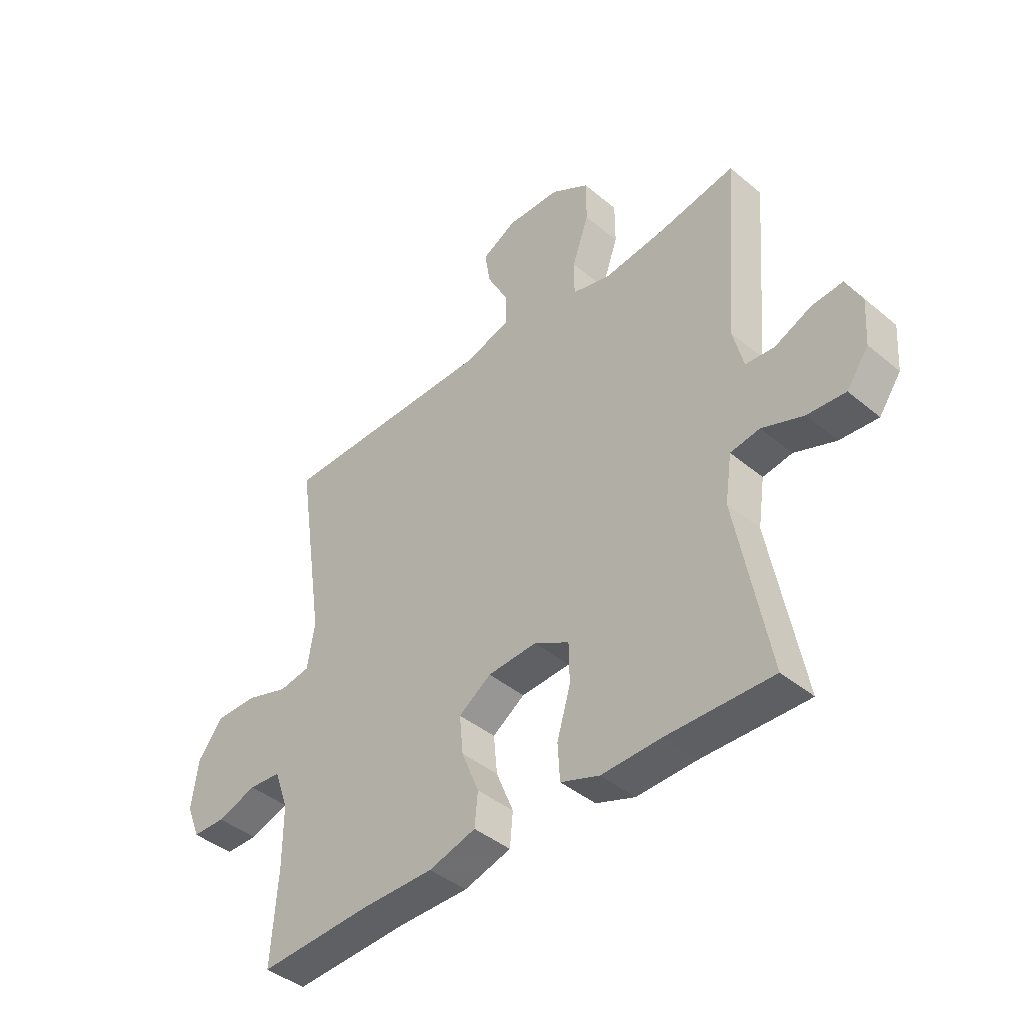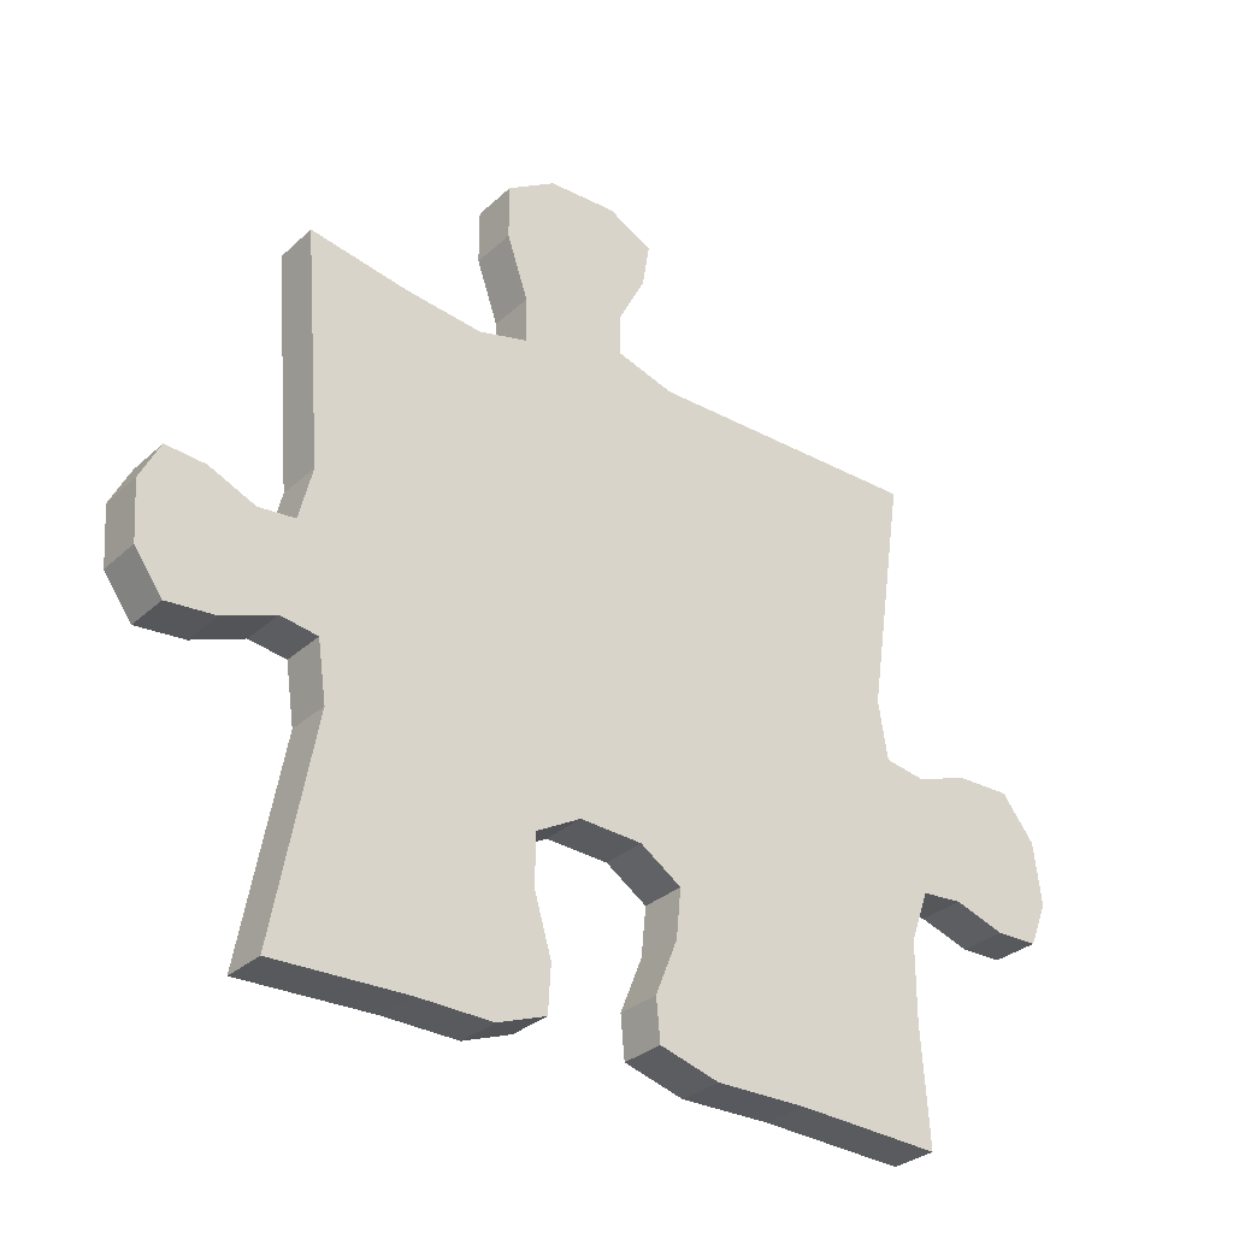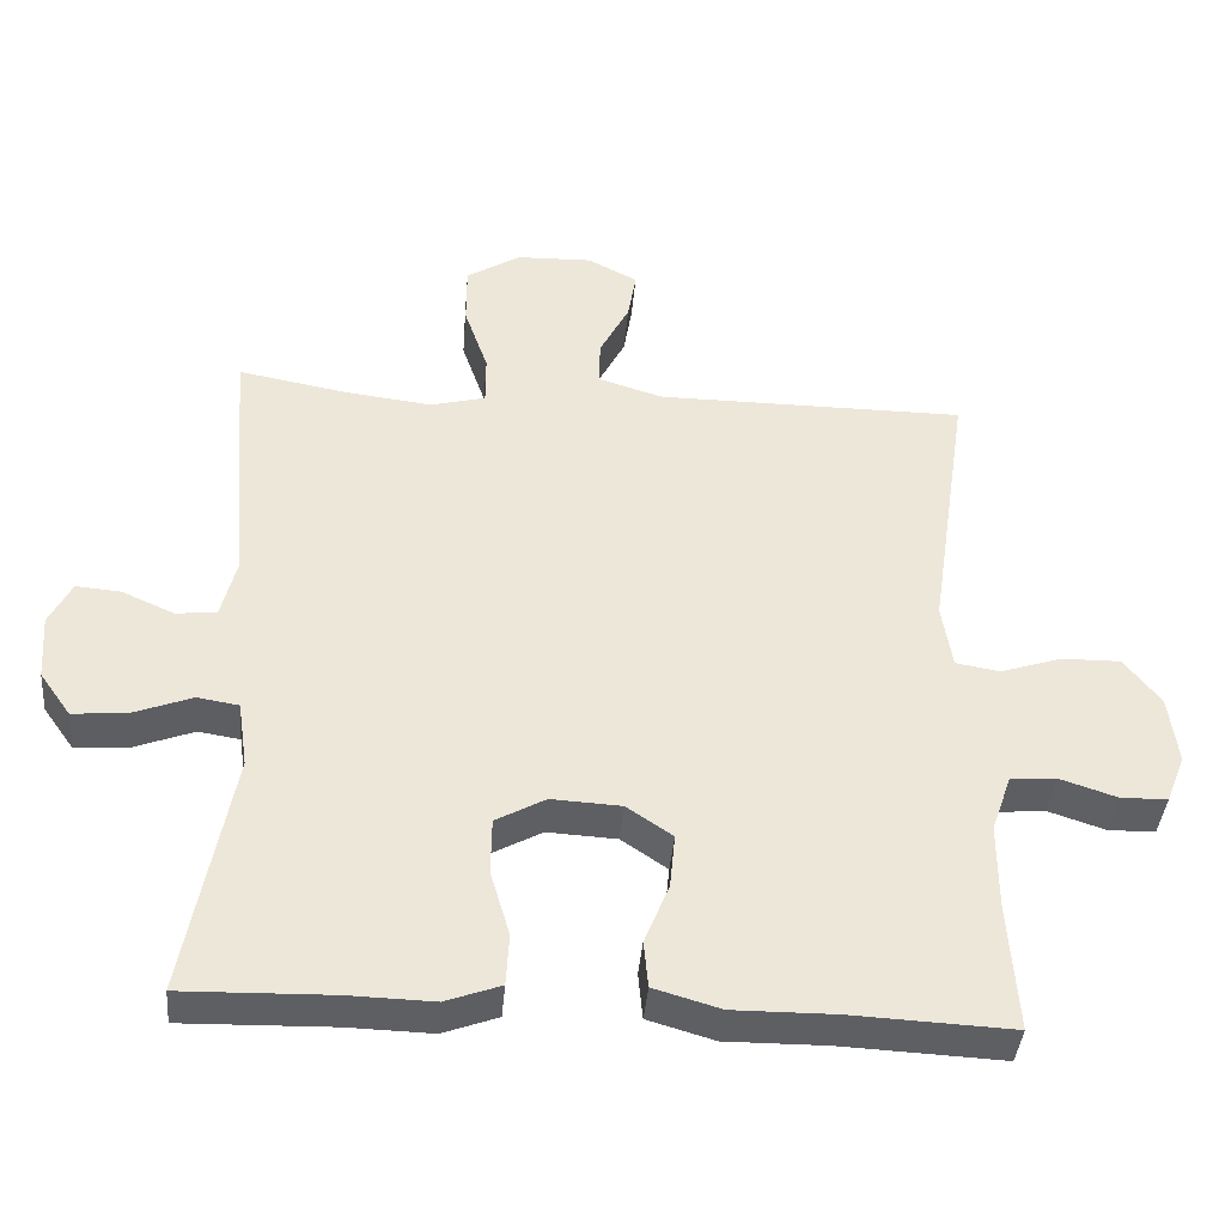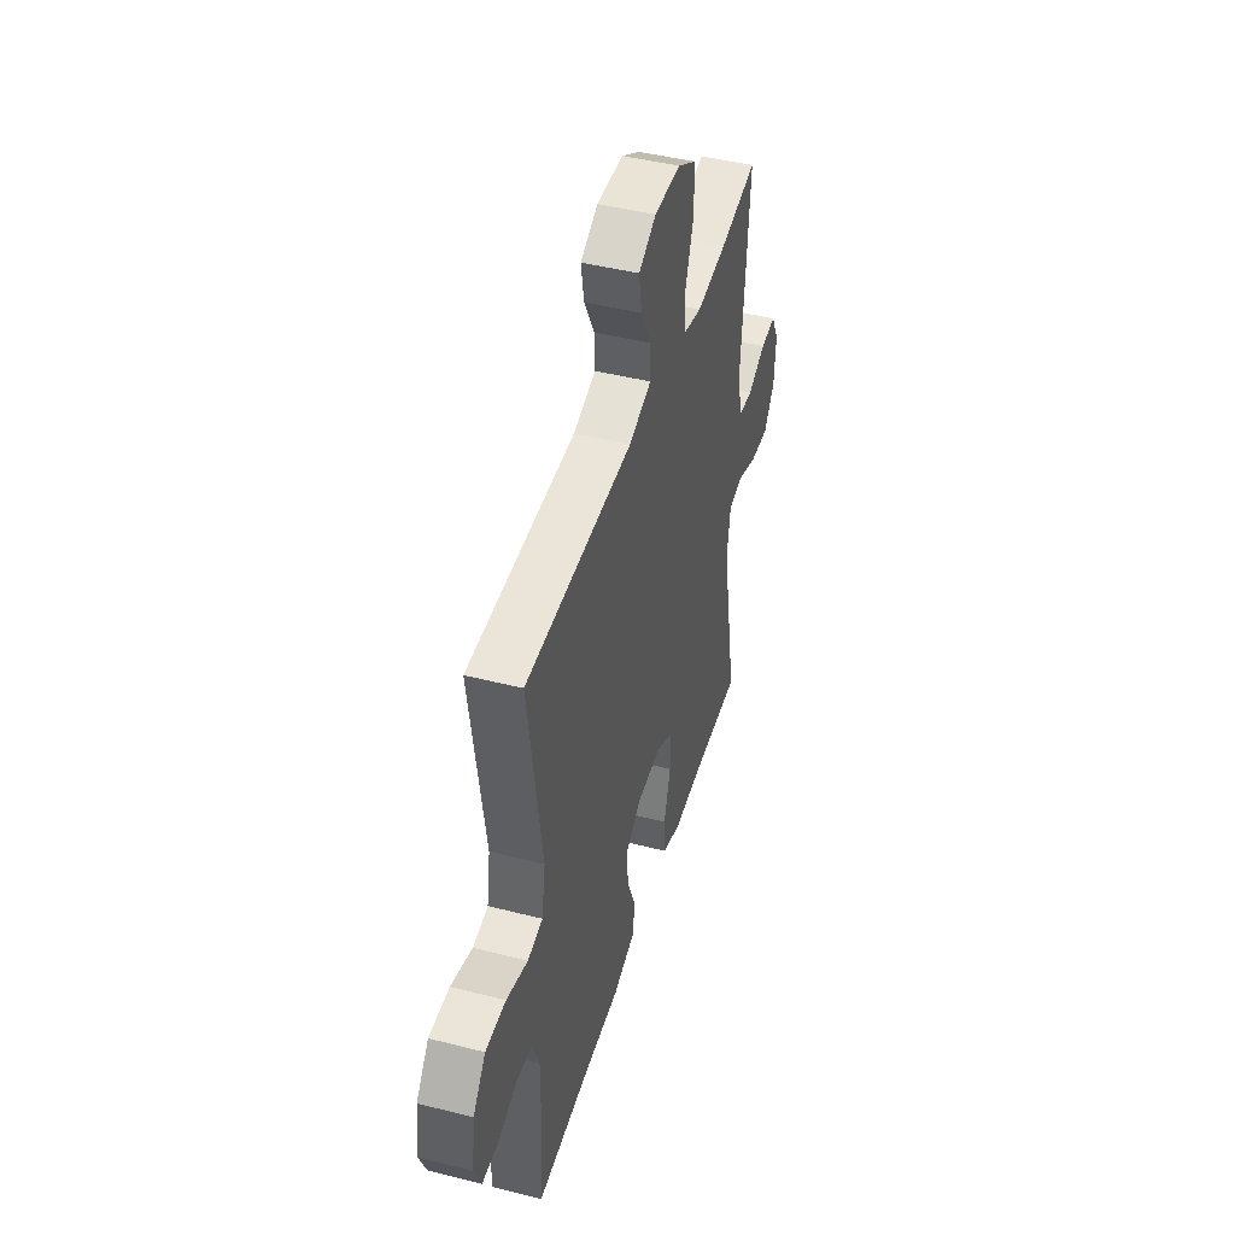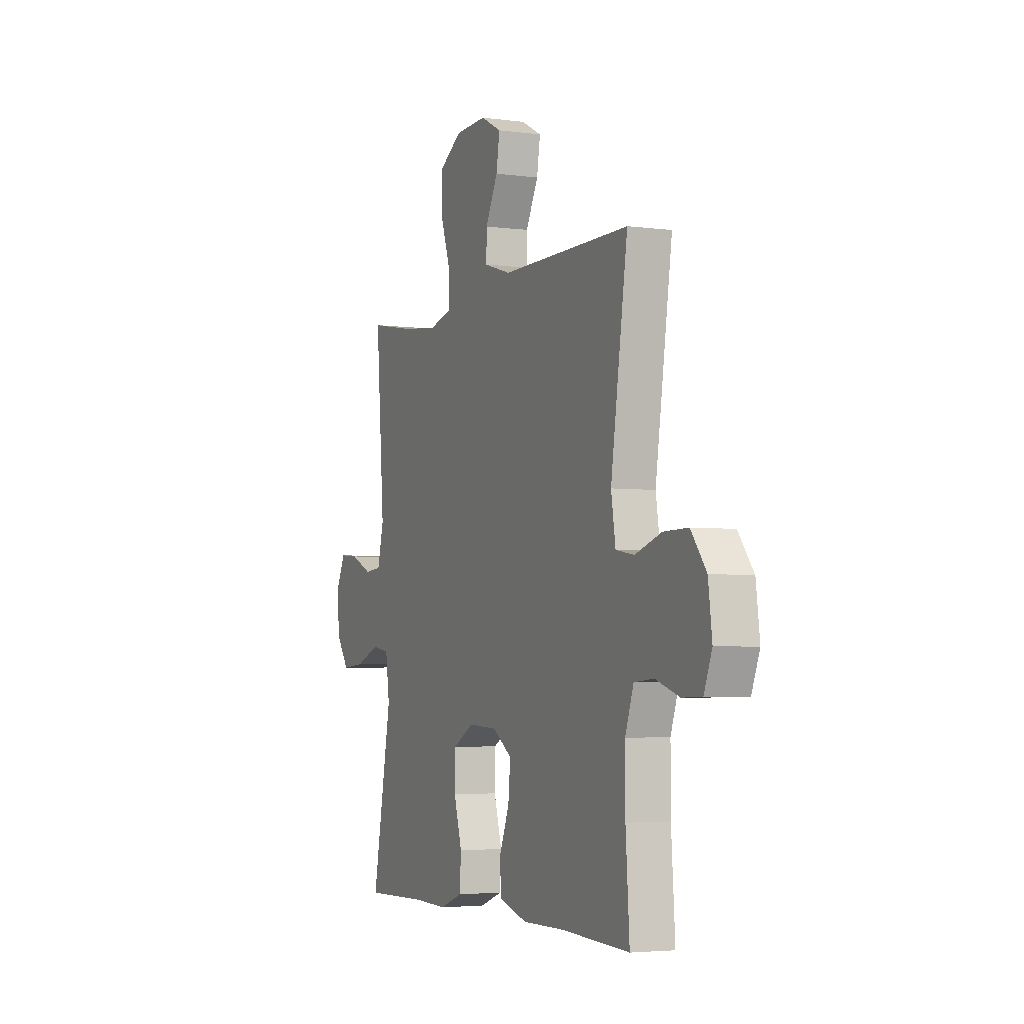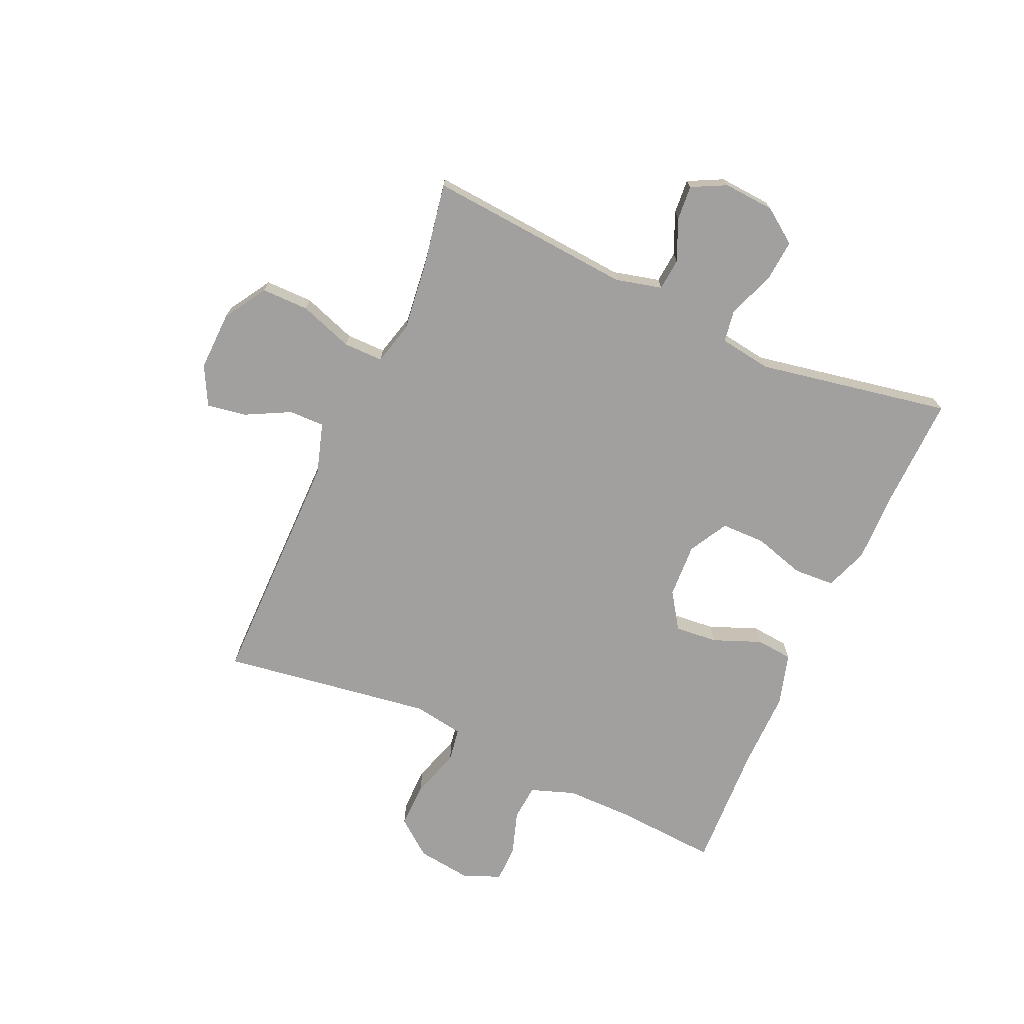
<metadata>
{"format":"obj","ext":"obj","renderer":"f3d","projection":"perspective","resolution":1024,"background":"white","views":[{"elev":-42.4,"azim":45.2,"up":"+Z"},{"elev":-30.7,"azim":142.2,"up":"+Z"},{"elev":-40.0,"azim":175.1,"up":"+Z"},{"elev":45.2,"azim":-73.6,"up":"+Z"},{"elev":-4.1,"azim":-113.5,"up":"+Z"},{"elev":-71.8,"azim":65.8,"up":"+Y"}]}
</metadata>
<code>
v -0.5 0.07 0.5
v -0.083 0.07 0.501
v 0.004 0.07 0.528
v 0.003 0.07 0.589
v -0.037 0.07 0.666
v -0.048 0.07 0.733
v 0.019 0.07 0.768
v 0.121 0.07 0.765
v 0.194 0.07 0.72
v 0.194 0.07 0.638
v 0.162 0.07 0.546
v 0.162 0.07 0.478
v 0.236 0.07 0.459
v 0.353 0.07 0.473
v 0.5 0.07 0.5
v 0.472 0.07 0.148
v 0.492 0.07 0.068
v 0.547 0.07 0.063
v 0.617 0.07 0.094
v 0.677 0.07 0.099
v 0.707 0.07 0.04
v 0.701 0.07 -0.048
v 0.659 0.07 -0.107
v 0.586 0.07 -0.101
v 0.507 0.07 -0.071
v 0.451 0.07 -0.08
v 0.438 0.07 -0.169
v 0.5 0.07 -0.5
v 0.299 0.07 -0.495
v 0.185 0.07 -0.498
v 0.111 0.07 -0.471
v 0.107 0.07 -0.401
v 0.133 0.07 -0.313
v 0.132 0.07 -0.237
v 0.065 0.07 -0.2
v -0.029 0.07 -0.205
v -0.091 0.07 -0.247
v -0.084 0.07 -0.32
v -0.051 0.07 -0.402
v -0.057 0.07 -0.465
v -0.147 0.07 -0.491
v -0.283 0.07 -0.49
v -0.5 0.07 -0.5
v -0.488 0.07 -0.325
v -0.488 0.07 -0.209
v -0.515 0.07 -0.133
v -0.577 0.07 -0.128
v -0.653 0.07 -0.153
v -0.716 0.07 -0.152
v -0.742 0.07 -0.087
v -0.73 0.07 0.006
v -0.681 0.07 0.069
v -0.602 0.07 0.068
v -0.519 0.07 0.041
v -0.46 0.07 0.051
v -0.446 0.07 0.138
v -0.5 0 0.5
v -0.083 0 0.501
v 0.004 0 0.528
v 0.003 0 0.589
v -0.037 0 0.666
v -0.048 0 0.733
v 0.019 0 0.768
v 0.121 0 0.765
v 0.194 0 0.72
v 0.194 0 0.638
v 0.162 0 0.546
v 0.162 0 0.478
v 0.236 0 0.459
v 0.353 0 0.473
v 0.5 0 0.5
v 0.472 0 0.148
v 0.492 0 0.068
v 0.547 0 0.063
v 0.617 0 0.094
v 0.677 0 0.099
v 0.707 0 0.04
v 0.701 0 -0.048
v 0.659 0 -0.107
v 0.586 0 -0.101
v 0.507 0 -0.071
v 0.451 0 -0.08
v 0.438 0 -0.169
v 0.5 0 -0.5
v 0.299 0 -0.495
v 0.185 0 -0.498
v 0.111 0 -0.471
v 0.107 0 -0.401
v 0.133 0 -0.313
v 0.132 0 -0.237
v 0.065 0 -0.2
v -0.029 0 -0.205
v -0.091 0 -0.247
v -0.084 0 -0.32
v -0.051 0 -0.402
v -0.057 0 -0.465
v -0.147 0 -0.491
v -0.283 0 -0.49
v -0.5 0 -0.5
v -0.488 0 -0.325
v -0.488 0 -0.209
v -0.515 0 -0.133
v -0.577 0 -0.128
v -0.653 0 -0.153
v -0.716 0 -0.152
v -0.742 0 -0.087
v -0.73 0 0.006
v -0.681 0 0.069
v -0.602 0 0.068
v -0.519 0 0.041
v -0.46 0 0.051
v -0.446 0 0.138
f 52 53 54
f 51 52 54
f 50 51 54
f 49 50 54
f 48 49 54
f 47 48 54
f 46 47 54 55
f 45 46 55
f 44 45 55 56
f 42 43 44 56
f 42 56 1
f 41 42 1
f 40 41 1
f 39 40 1
f 38 39 1
f 31 32 33
f 30 31 33
f 29 30 33
f 29 33 34
f 28 29 34
f 27 28 34
f 26 27 34 35
f 23 24 25
f 22 23 25
f 21 22 25
f 20 21 25
f 19 20 25
f 18 19 25
f 17 18 25 26
f 26 35 36
f 17 26 36
f 16 17 36
f 9 10 11
f 8 9 11
f 7 8 11
f 6 7 11
f 5 6 11
f 4 5 11
f 3 4 11 12
f 2 3 12
f 1 2 12 13
f 37 38 1
f 16 36 37
f 15 16 37
f 14 15 37
f 13 14 37
f 1 13 37
f 110 109 108
f 110 108 107
f 110 107 106
f 110 106 105
f 110 105 104
f 110 104 103
f 111 110 103 102
f 111 102 101
f 112 111 101 100
f 112 100 99 98
f 57 112 98
f 57 98 97
f 57 97 96
f 57 96 95
f 57 95 94
f 89 88 87
f 89 87 86
f 89 86 85
f 90 89 85
f 90 85 84
f 90 84 83
f 91 90 83 82
f 81 80 79
f 81 79 78
f 81 78 77
f 81 77 76
f 81 76 75
f 81 75 74
f 82 81 74 73
f 92 91 82
f 92 82 73
f 92 73 72
f 67 66 65
f 67 65 64
f 67 64 63
f 67 63 62
f 67 62 61
f 67 61 60
f 68 67 60 59
f 68 59 58
f 69 68 58 57
f 57 94 93
f 93 92 72
f 93 72 71
f 93 71 70
f 93 70 69
f 93 69 57
f 1 57 58 2
f 2 58 59 3
f 3 59 60 4
f 4 60 61 5
f 5 61 62 6
f 6 62 63 7
f 7 63 64 8
f 8 64 65 9
f 9 65 66 10
f 10 66 67 11
f 11 67 68 12
f 12 68 69 13
f 13 69 70 14
f 14 70 71 15
f 15 71 72 16
f 16 72 73 17
f 17 73 74 18
f 18 74 75 19
f 19 75 76 20
f 20 76 77 21
f 21 77 78 22
f 22 78 79 23
f 23 79 80 24
f 24 80 81 25
f 25 81 82 26
f 26 82 83 27
f 27 83 84 28
f 28 84 85 29
f 29 85 86 30
f 30 86 87 31
f 31 87 88 32
f 32 88 89 33
f 33 89 90 34
f 34 90 91 35
f 35 91 92 36
f 36 92 93 37
f 37 93 94 38
f 38 94 95 39
f 39 95 96 40
f 40 96 97 41
f 41 97 98 42
f 42 98 99 43
f 43 99 100 44
f 44 100 101 45
f 45 101 102 46
f 46 102 103 47
f 47 103 104 48
f 48 104 105 49
f 49 105 106 50
f 50 106 107 51
f 51 107 108 52
f 52 108 109 53
f 53 109 110 54
f 54 110 111 55
f 55 111 112 56
f 56 112 57 1

</code>
